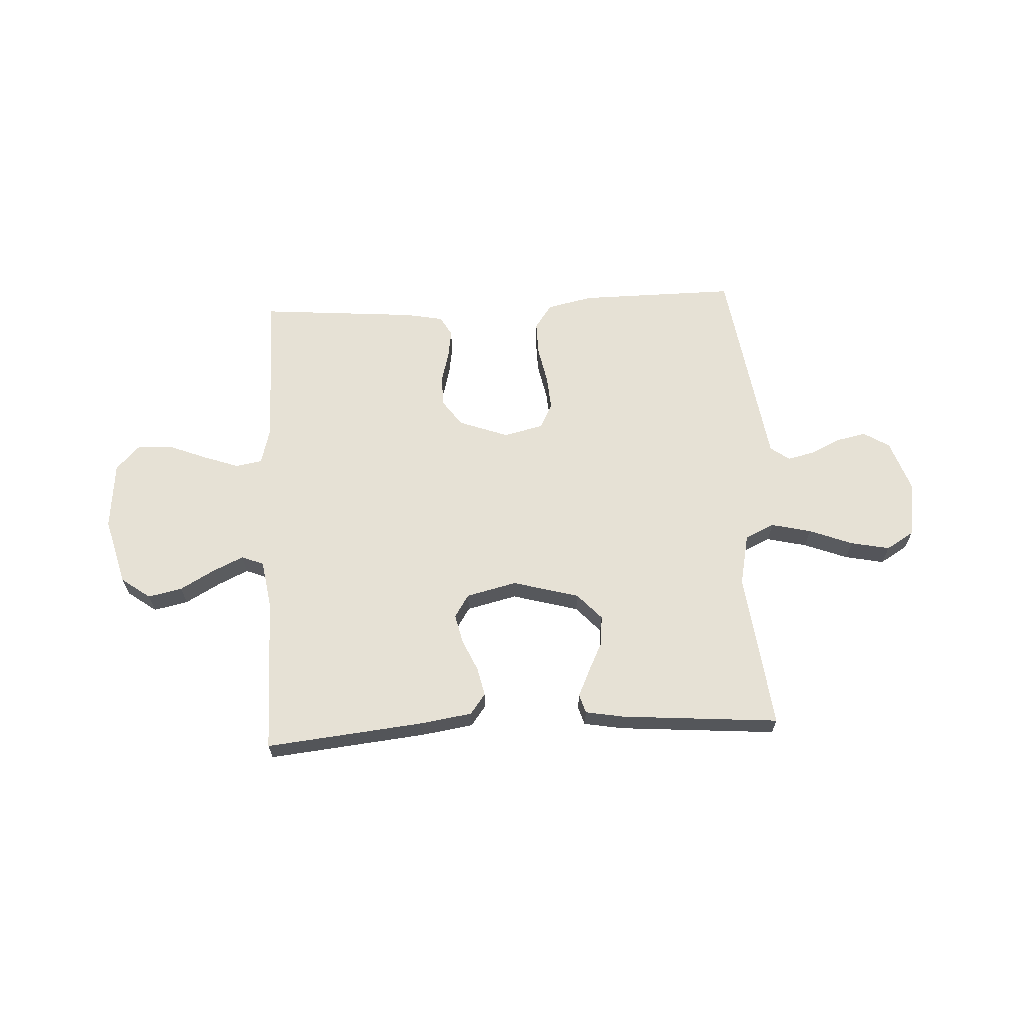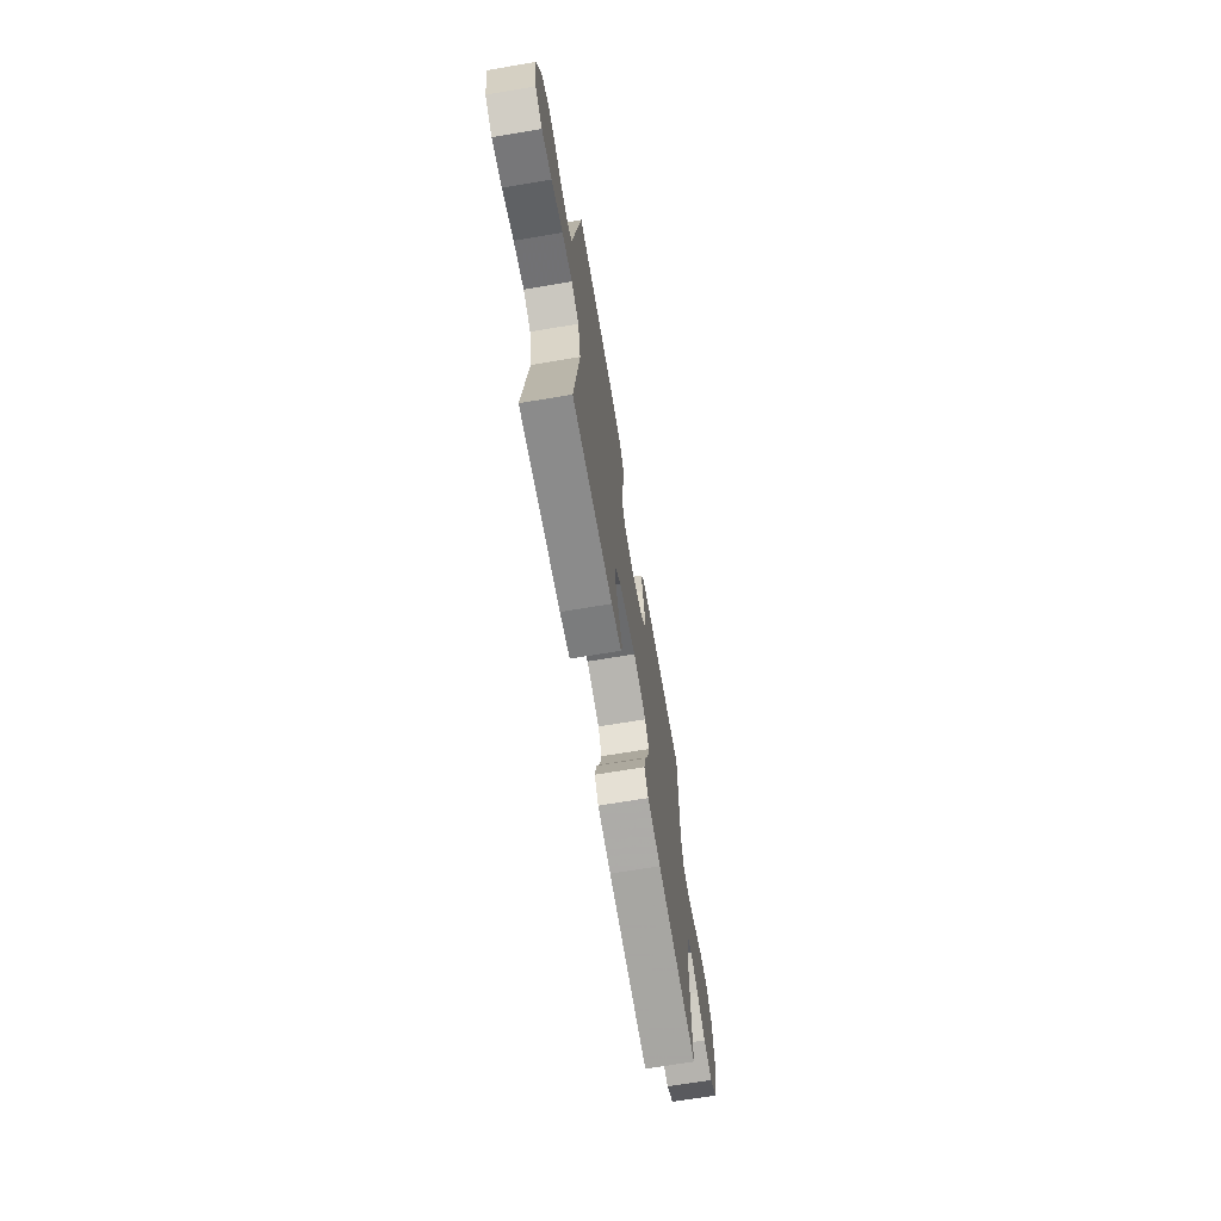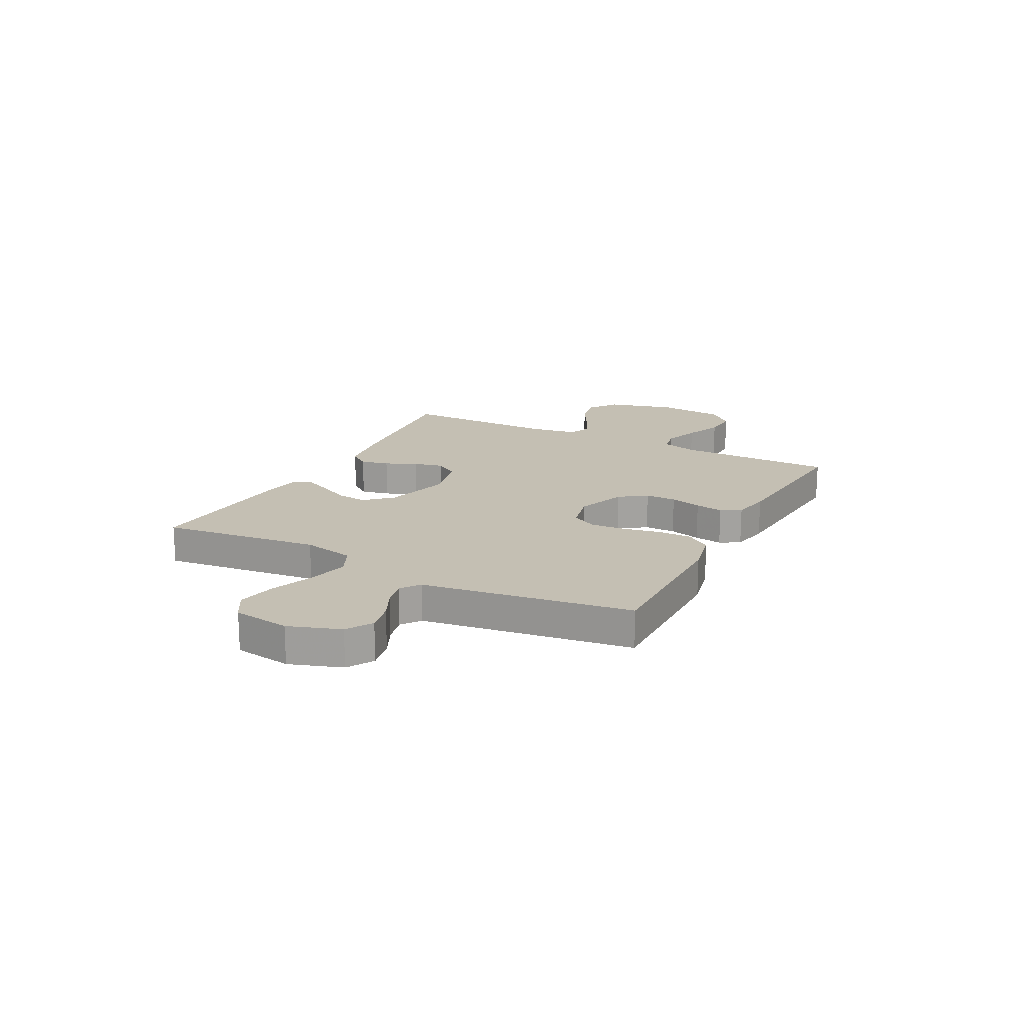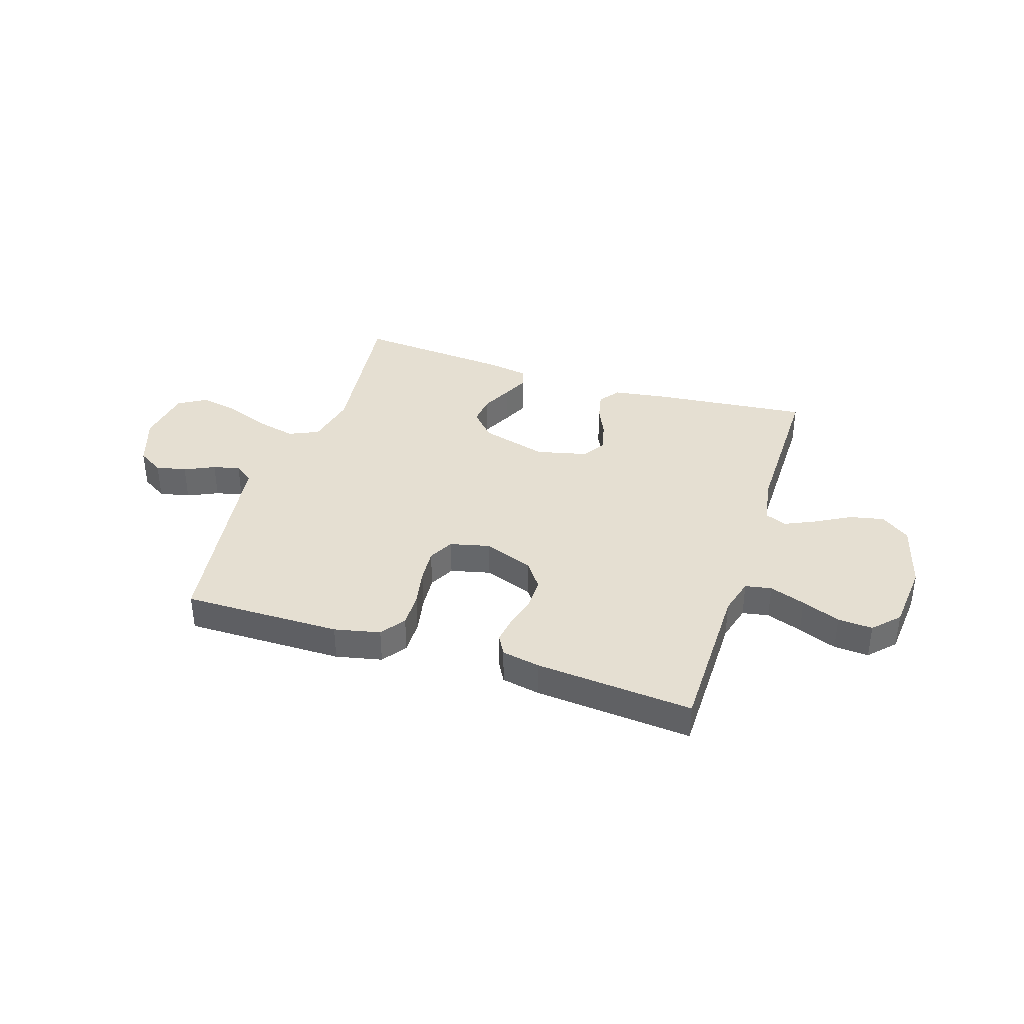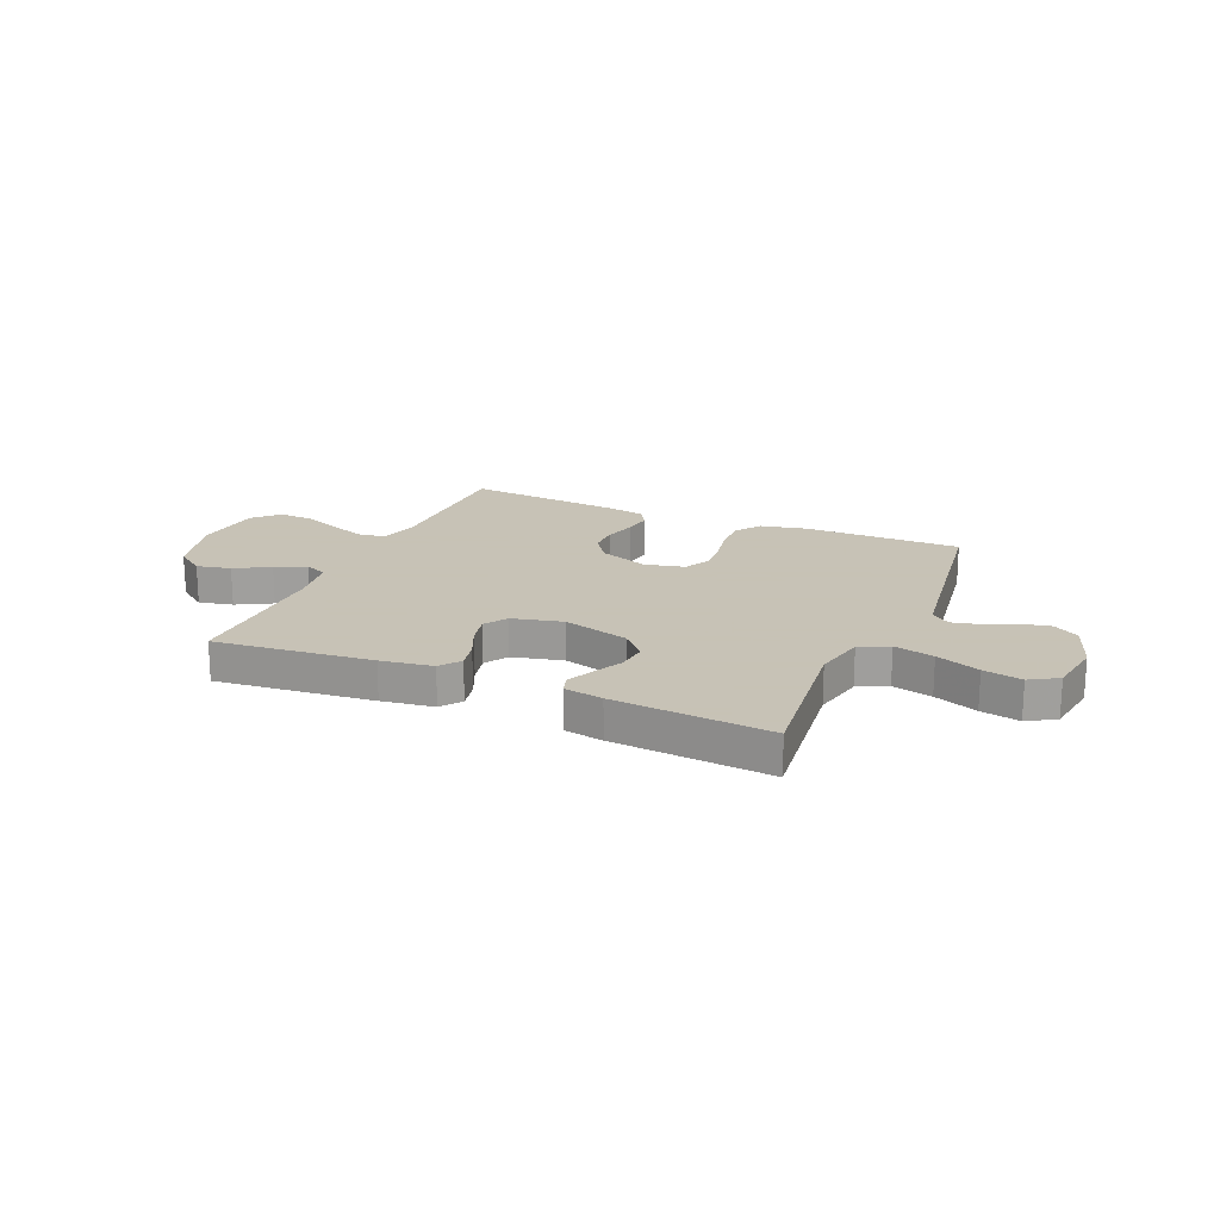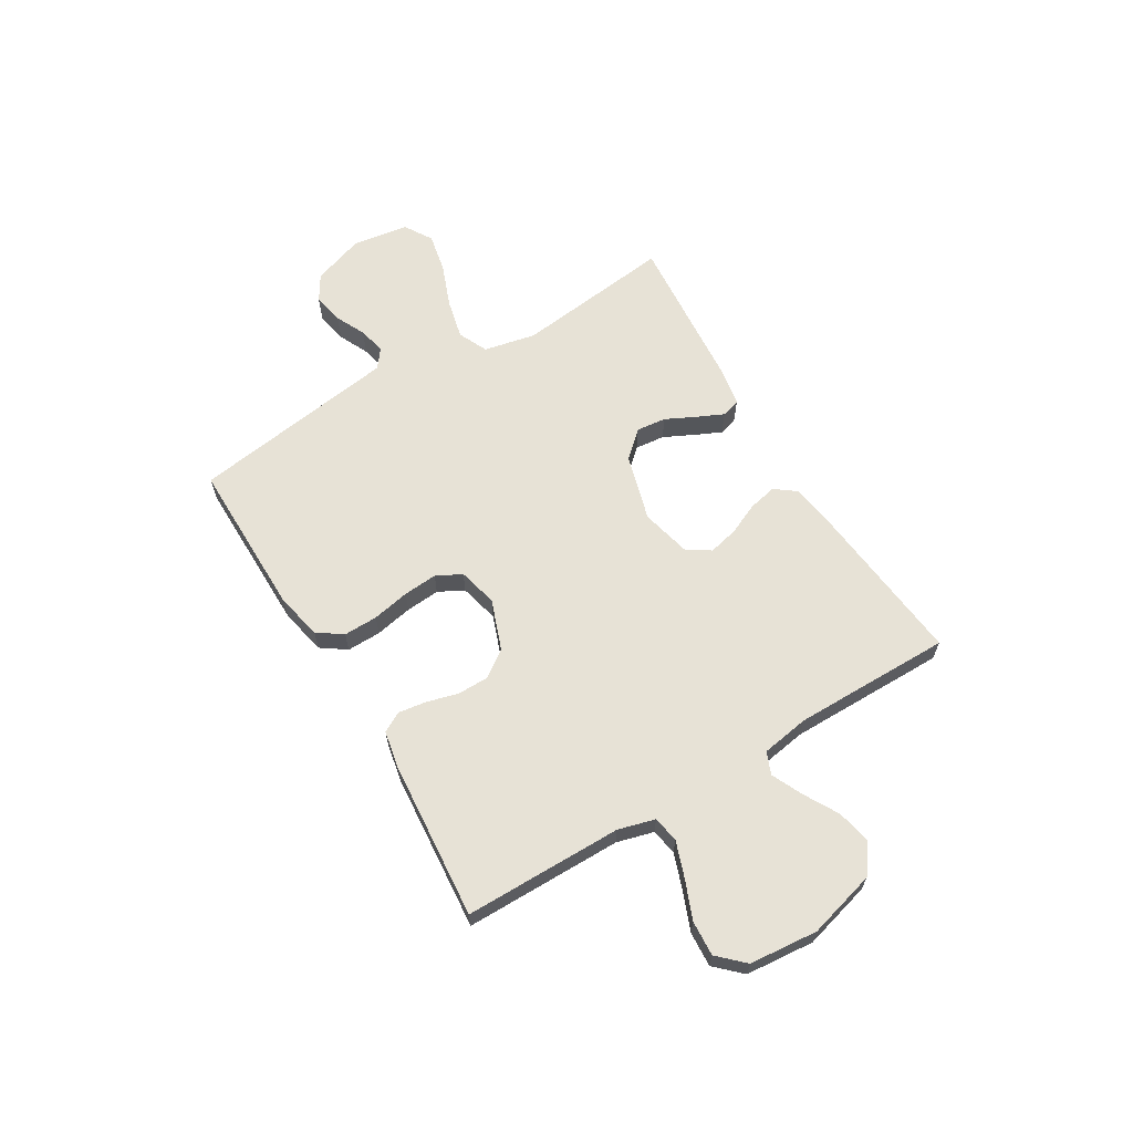
<metadata>
{"format":"obj","ext":"obj","renderer":"f3d","projection":"perspective","resolution":1024,"background":"white","views":[{"elev":64.3,"azim":177.0,"up":"+Y"},{"elev":-68.3,"azim":-80.4,"up":"+Z"},{"elev":17.8,"azim":-62.5,"up":"+Y"},{"elev":37.5,"azim":17.9,"up":"+Y"},{"elev":19.1,"azim":-156.5,"up":"+Y"},{"elev":63.7,"azim":59.0,"up":"+Y"}]}
</metadata>
<code>
v 0.5 0.07 0.5
v 0.501 0.07 0.2
v 0.52 0.07 0.13
v 0.57 0.07 0.121
v 0.638 0.07 0.145
v 0.711 0.07 0.174
v 0.777 0.07 0.178
v 0.823 0.07 0.13
v 0.835 0.07 0
v 0.8 0.07 -0.129
v 0.745 0.07 -0.169
v 0.68 0.07 -0.155
v 0.614 0.07 -0.118
v 0.556 0.07 -0.091
v 0.514 0.07 -0.108
v 0.499 0.07 -0.2
v 0.5 0.07 -0.5
v 0.2 0.07 -0.469
v 0.101 0.07 -0.454
v 0.072 0.07 -0.415
v 0.084 0.07 -0.361
v 0.111 0.07 -0.301
v 0.124 0.07 -0.245
v 0.096 0.07 -0.201
v 0 0.07 -0.178
v -0.126 0.07 -0.213
v -0.172 0.07 -0.263
v -0.166 0.07 -0.32
v -0.138 0.07 -0.377
v -0.115 0.07 -0.427
v -0.126 0.07 -0.463
v -0.2 0.07 -0.476
v -0.5 0.07 -0.5
v -0.464 0.07 -0.2
v -0.485 0.07 -0.101
v -0.541 0.07 -0.075
v -0.617 0.07 -0.093
v -0.7 0.07 -0.125
v -0.774 0.07 -0.14
v -0.827 0.07 -0.108
v -0.843 0.07 0
v -0.809 0.07 0.098
v -0.76 0.07 0.128
v -0.702 0.07 0.116
v -0.645 0.07 0.089
v -0.594 0.07 0.077
v -0.558 0.07 0.104
v -0.544 0.07 0.2
v -0.5 0.07 0.5
v -0.2 0.07 0.498
v -0.113 0.07 0.479
v -0.08 0.07 0.432
v -0.081 0.07 0.367
v -0.095 0.07 0.296
v -0.1 0.07 0.231
v -0.075 0.07 0.183
v 0 0.07 0.165
v 0.095 0.07 0.2
v 0.131 0.07 0.251
v 0.131 0.07 0.31
v 0.115 0.07 0.37
v 0.107 0.07 0.423
v 0.128 0.07 0.461
v 0.2 0.07 0.475
v 0.5 0 0.5
v 0.501 0 0.2
v 0.52 0 0.13
v 0.57 0 0.121
v 0.638 0 0.145
v 0.711 0 0.174
v 0.777 0 0.178
v 0.823 0 0.13
v 0.835 0 0
v 0.8 0 -0.129
v 0.745 0 -0.169
v 0.68 0 -0.155
v 0.614 0 -0.118
v 0.556 0 -0.091
v 0.514 0 -0.108
v 0.499 0 -0.2
v 0.5 0 -0.5
v 0.2 0 -0.469
v 0.101 0 -0.454
v 0.072 0 -0.415
v 0.084 0 -0.361
v 0.111 0 -0.301
v 0.124 0 -0.245
v 0.096 0 -0.201
v 0 0 -0.178
v -0.126 0 -0.213
v -0.172 0 -0.263
v -0.166 0 -0.32
v -0.138 0 -0.377
v -0.115 0 -0.427
v -0.126 0 -0.463
v -0.2 0 -0.476
v -0.5 0 -0.5
v -0.464 0 -0.2
v -0.485 0 -0.101
v -0.541 0 -0.075
v -0.617 0 -0.093
v -0.7 0 -0.125
v -0.774 0 -0.14
v -0.827 0 -0.108
v -0.843 0 0
v -0.809 0 0.098
v -0.76 0 0.128
v -0.702 0 0.116
v -0.645 0 0.089
v -0.594 0 0.077
v -0.558 0 0.104
v -0.544 0 0.2
v -0.5 0 0.5
v -0.2 0 0.498
v -0.113 0 0.479
v -0.08 0 0.432
v -0.081 0 0.367
v -0.095 0 0.296
v -0.1 0 0.231
v -0.075 0 0.183
v 0 0 0.165
v 0.095 0 0.2
v 0.131 0 0.251
v 0.131 0 0.31
v 0.115 0 0.37
v 0.107 0 0.423
v 0.128 0 0.461
v 0.2 0 0.475
f 63 64 1 2
f 60 61 62 63
f 60 63 2 3
f 59 60 3
f 58 59 3
f 57 58 3 4
f 51 52 53 54
f 51 54 55
f 50 51 55
f 47 48 49 50
f 47 50 55
f 46 47 55 56
f 42 43 44 45
f 42 45 46
f 41 42 46
f 37 38 39 40
f 36 37 40 41
f 31 32 33 34
f 31 34 35
f 28 29 30 31
f 28 31 35
f 27 28 35
f 26 27 35
f 25 26 35 36
f 19 20 21 22
f 19 22 23
f 16 17 18 19
f 15 16 19 23
f 14 15 23 24
f 10 11 12 13
f 10 13 14
f 9 10 14
f 5 6 7 8
f 4 5 8 9
f 57 4 9 14
f 25 36 41 46
f 25 46 56 57
f 14 24 25 57
f 66 65 128 127
f 127 126 125 124
f 67 66 127 124
f 67 124 123
f 67 123 122
f 68 67 122 121
f 118 117 116 115
f 119 118 115
f 119 115 114
f 114 113 112 111
f 119 114 111
f 120 119 111 110
f 109 108 107 106
f 110 109 106
f 110 106 105
f 104 103 102 101
f 105 104 101 100
f 98 97 96 95
f 99 98 95
f 95 94 93 92
f 99 95 92
f 99 92 91
f 99 91 90
f 100 99 90 89
f 86 85 84 83
f 87 86 83
f 83 82 81 80
f 87 83 80 79
f 88 87 79 78
f 77 76 75 74
f 78 77 74
f 78 74 73
f 72 71 70 69
f 73 72 69 68
f 78 73 68 121
f 110 105 100 89
f 121 120 110 89
f 121 89 88 78
f 1 65 66 2
f 2 66 67 3
f 3 67 68 4
f 4 68 69 5
f 5 69 70 6
f 6 70 71 7
f 7 71 72 8
f 8 72 73 9
f 9 73 74 10
f 10 74 75 11
f 11 75 76 12
f 12 76 77 13
f 13 77 78 14
f 14 78 79 15
f 15 79 80 16
f 16 80 81 17
f 17 81 82 18
f 18 82 83 19
f 19 83 84 20
f 20 84 85 21
f 21 85 86 22
f 22 86 87 23
f 23 87 88 24
f 24 88 89 25
f 25 89 90 26
f 26 90 91 27
f 27 91 92 28
f 28 92 93 29
f 29 93 94 30
f 30 94 95 31
f 31 95 96 32
f 32 96 97 33
f 33 97 98 34
f 34 98 99 35
f 35 99 100 36
f 36 100 101 37
f 37 101 102 38
f 38 102 103 39
f 39 103 104 40
f 40 104 105 41
f 41 105 106 42
f 42 106 107 43
f 43 107 108 44
f 44 108 109 45
f 45 109 110 46
f 46 110 111 47
f 47 111 112 48
f 48 112 113 49
f 49 113 114 50
f 50 114 115 51
f 51 115 116 52
f 52 116 117 53
f 53 117 118 54
f 54 118 119 55
f 55 119 120 56
f 56 120 121 57
f 57 121 122 58
f 58 122 123 59
f 59 123 124 60
f 60 124 125 61
f 61 125 126 62
f 62 126 127 63
f 63 127 128 64
f 64 128 65 1

</code>
